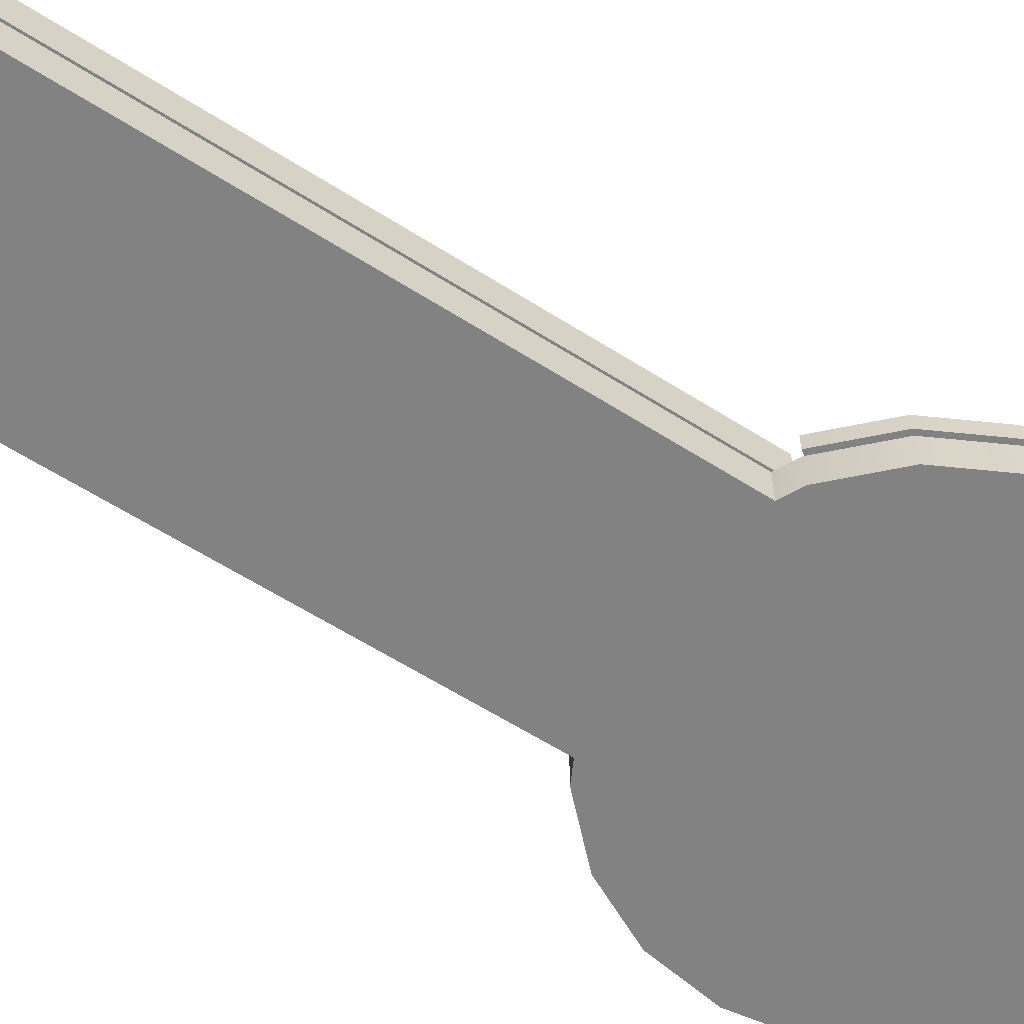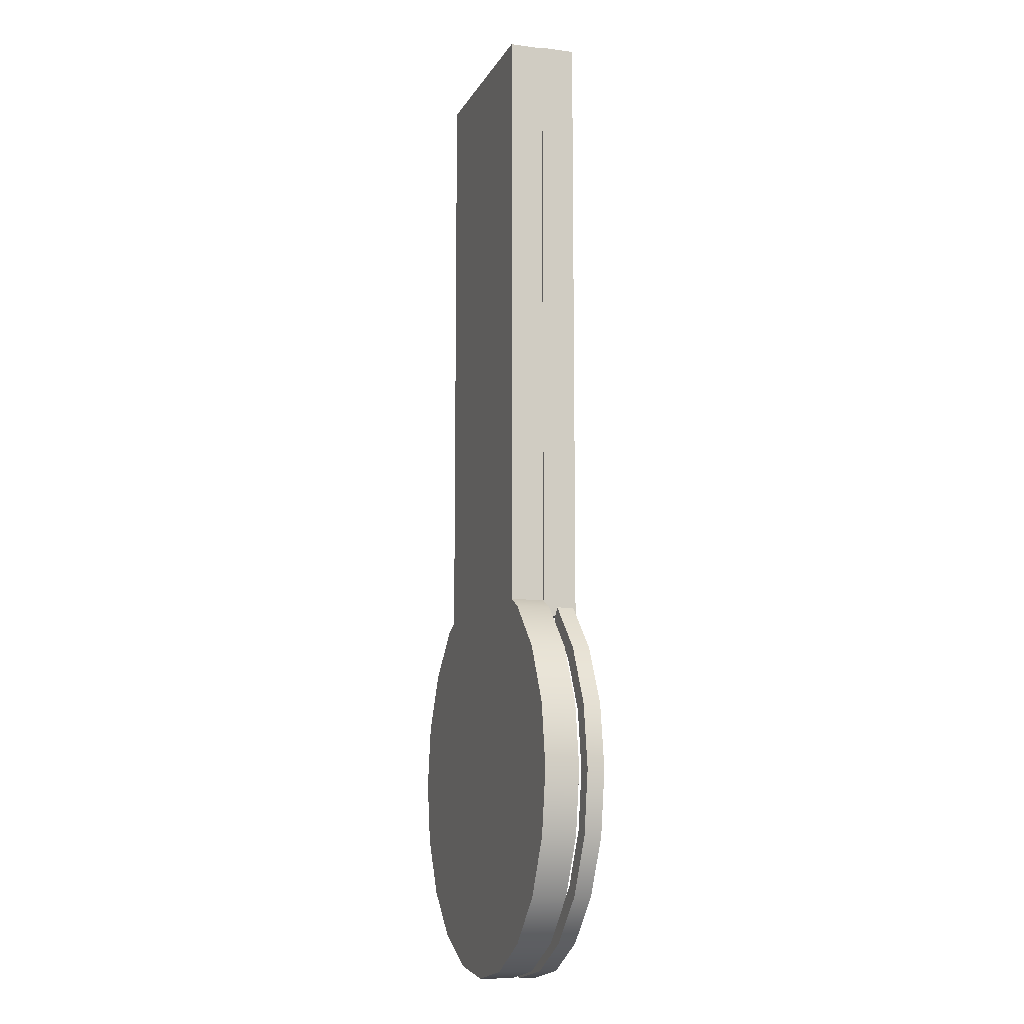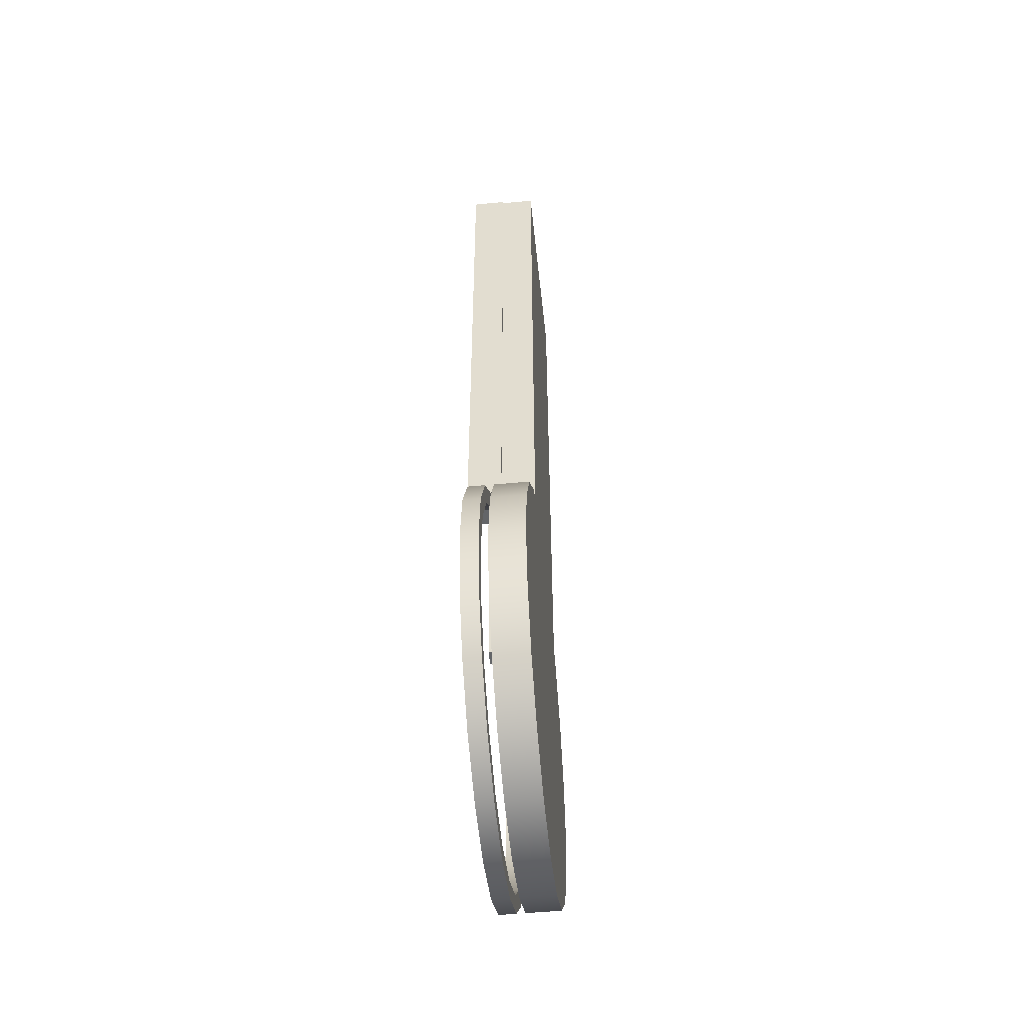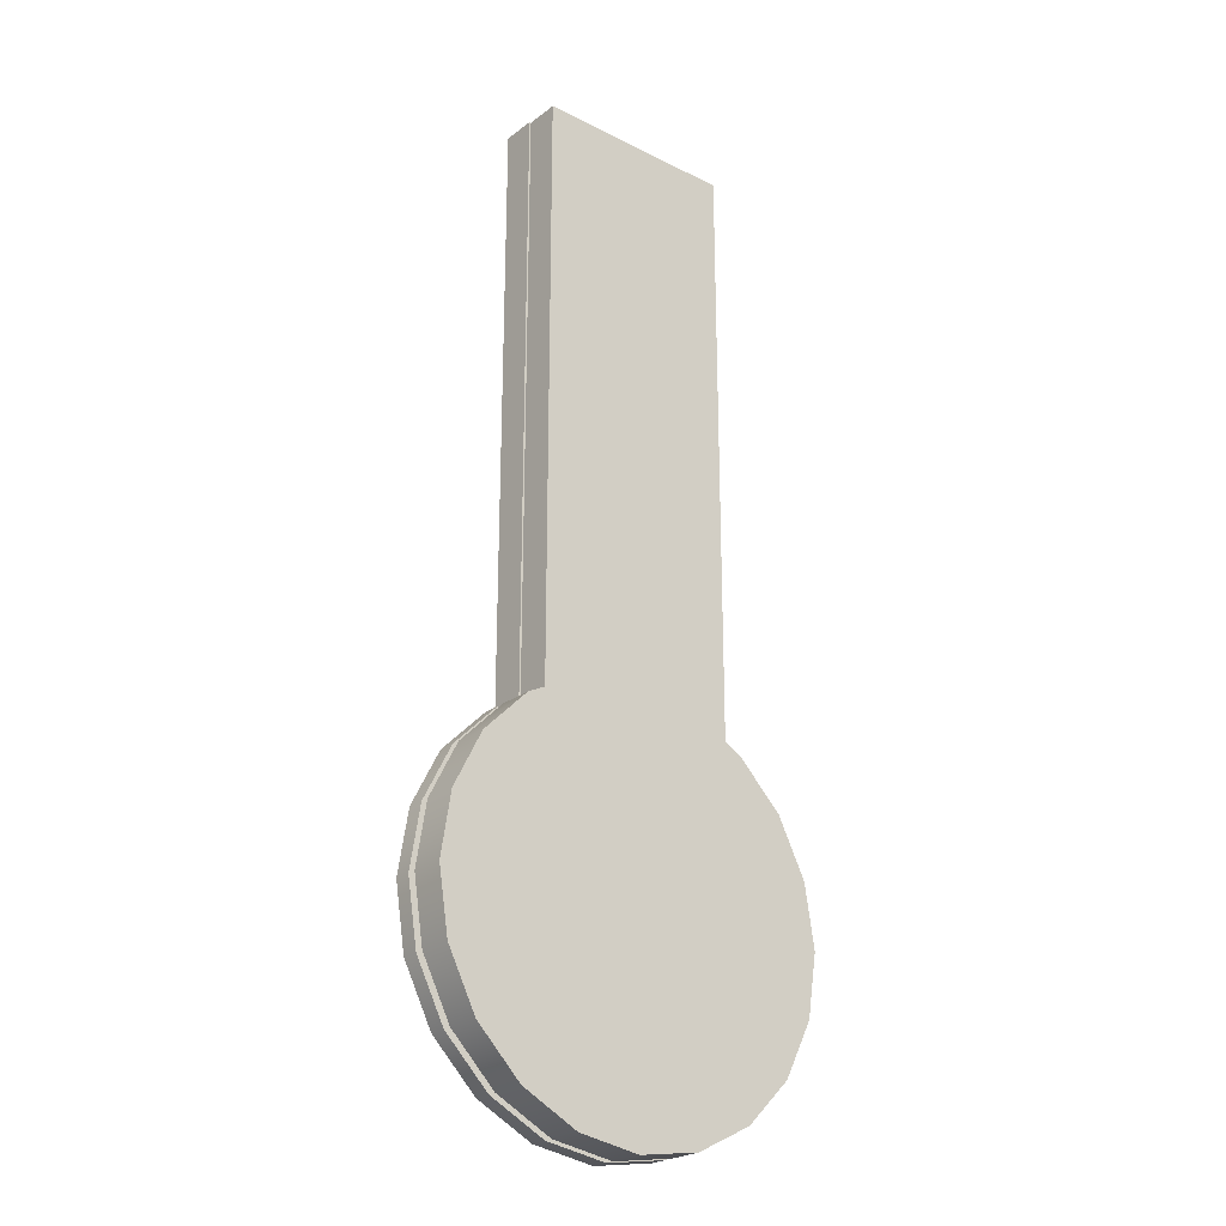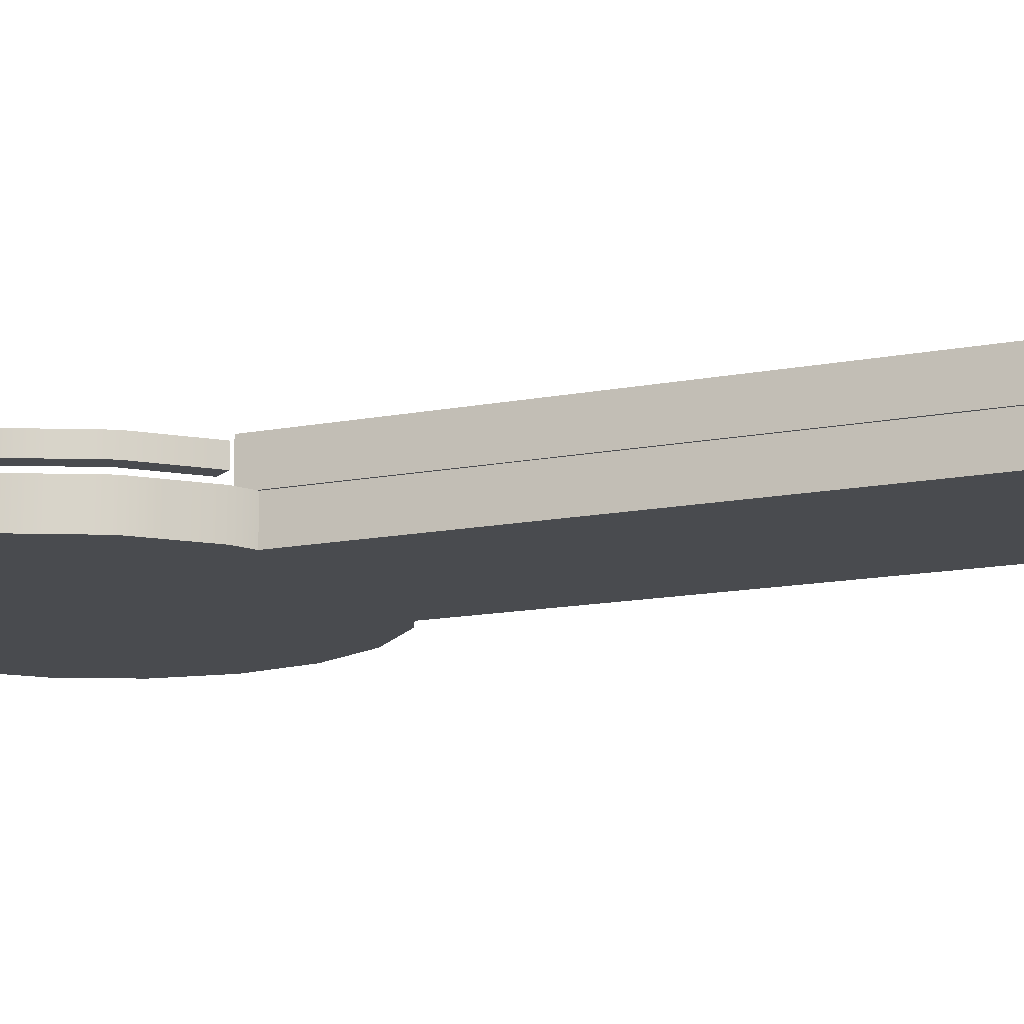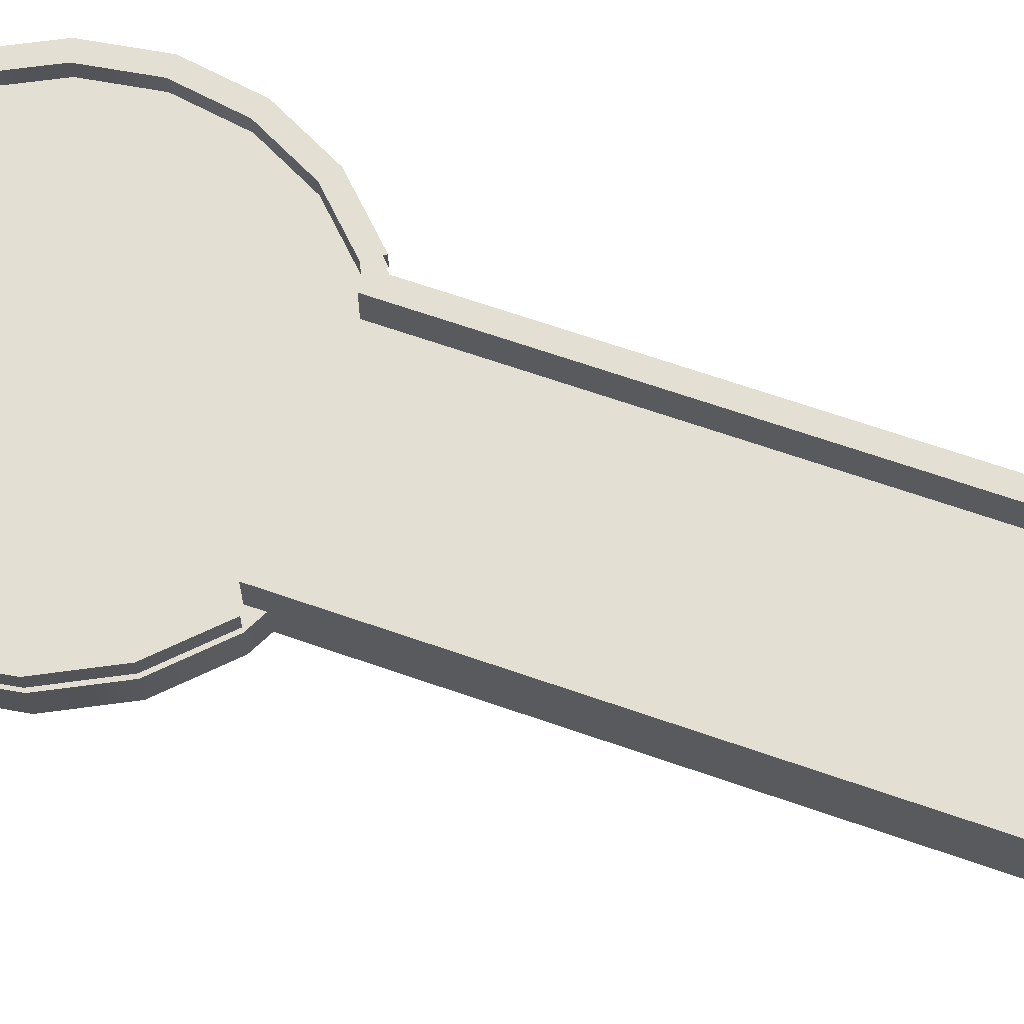
<metadata>
{"format":"obj","ext":"obj","renderer":"f3d","projection":"perspective","resolution":1024,"background":"white","views":[{"elev":-60.9,"azim":57.0,"up":"+Y"},{"elev":-10.6,"azim":71.8,"up":"+Z"},{"elev":-51.4,"azim":-84.0,"up":"+Z"},{"elev":-24.4,"azim":-39.4,"up":"+Z"},{"elev":-13.9,"azim":-66.3,"up":"+Y"},{"elev":66.7,"azim":-70.7,"up":"+Y"}]}
</metadata>
<code>
g default
v -30 -10 0
v 30 -10 0
v -30 0 0
v 30 0 0
v -30 0 -180
v 30 0 -180
v -30 -10 -180
v 30 -10 -180
v 25.5 0 0
v 30.5 0 0
v 25.5 10 0
v 30.5 10 0
v 25.5 10 -180
v 30.5 10 -180
v 25.5 0 -180
v 30.5 0 -180
v -30.5 0 0
v -25.5 0 0
v -30.5 10 0
v -25.5 10 0
v -30.5 10 -180
v -25.5 10 -180
v -30.5 0 -180
v -25.5 0 -180
v 57.06 -10 -245.3
v 48.54 -10 -262
v 35.27 -10 -275.3
v 18.54 -10 -283.8
v 0 -10 -286.7
v -18.54 -10 -283.8
v -35.27 -10 -275.3
v -48.54 -10 -262
v -57.06 -10 -245.3
v -60 -10 -226.7
v -57.06 -10 -208.2
v -48.54 -10 -191.5
v -35.27 -10 -178.2
v -18.54 -10 -169.7
v -2e-06 -10 -166.7
v 18.54 -10 -169.7
v 35.27 -10 -178.2
v 48.54 -10 -191.5
v 57.06 -10 -208.2
v 60 -10 -226.7
v 57.06 0 -245.3
v 48.54 0 -262
v 35.27 0 -275.3
v 18.54 0 -283.8
v 0 0 -286.7
v -18.54 0 -283.8
v -35.27 0 -275.3
v -48.54 0 -262
v -57.06 0 -245.3
v -60 0 -226.7
v -57.06 0 -208.2
v -48.54 0 -191.5
v -35.27 0 -178.2
v -18.54 0 -169.7
v -2e-06 0 -166.7
v 18.54 0 -169.7
v 35.27 0 -178.2
v 48.54 0 -191.5
v 57.06 0 -208.2
v 60 0 -226.7
v 0 -10 -226.7
v 0 0 -226.7
v 55 2.5 -226.7
v 52.31 2.5 -243.7
v 44.5 2.5 -259
v 32.33 2.5 -271.2
v 17 2.5 -279
v 0 2.5 -281.7
v -17 2.5 -279
v -32.33 2.5 -271.2
v -44.5 2.5 -259
v -52.31 2.5 -243.7
v -55 2.5 -226.7
v -52.31 2.5 -209.7
v -44.5 2.5 -194.4
v -32.33 2.5 -182.2
v 32.33 2.5 -182.2
v 44.5 2.5 -194.4
v 52.31 2.5 -209.7
v 55 7.5 -226.7
v 52.31 7.5 -243.7
v 44.5 7.5 -259
v 32.33 7.5 -271.2
v 17 7.5 -279
v 0 7.5 -281.7
v -17 7.5 -279
v -32.33 7.5 -271.2
v -44.5 7.5 -259
v -52.31 7.5 -243.7
v -55 7.5 -226.7
v -52.31 7.5 -209.7
v -44.5 7.5 -194.4
v -32.33 7.5 -182.2
v 32.33 7.5 -182.2
v 44.5 7.5 -194.4
v 52.31 7.5 -209.7
v 60 7.5 -226.7
v 57.06 7.5 -245.3
v 48.54 7.5 -262
v 35.27 7.5 -275.3
v 18.54 7.5 -283.8
v 5e-06 7.5 -286.7
v -18.54 7.5 -283.8
v -35.27 7.5 -275.3
v -48.54 7.5 -262
v -57.06 7.5 -245.3
v -60 7.5 -226.7
v -57.06 7.5 -208.2
v -48.54 7.5 -191.5
v -35.27 7.5 -178.2
v 35.27 7.5 -178.2
v 48.54 7.5 -191.5
v 57.06 7.5 -208.2
v 60 2.5 -226.7
v 57.06 2.5 -245.3
v 48.54 2.5 -262
v 35.27 2.5 -275.3
v 18.54 2.5 -283.8
v 5e-06 2.5 -286.7
v -18.54 2.5 -283.8
v -35.27 2.5 -275.3
v -48.54 2.5 -262
v -57.06 2.5 -245.3
v -60 2.5 -226.7
v -57.06 2.5 -208.2
v -48.54 2.5 -191.5
v -35.27 2.5 -178.2
v 35.27 2.5 -178.2
v 48.54 2.5 -191.5
v 57.06 2.5 -208.2
g polySurface1
f 1 2 3
f 3 2 4
f 3 4 5
f 5 4 6
f 5 6 7
f 7 6 8
f 7 8 1
f 1 8 2
f 2 8 4
f 4 8 6
f 7 1 5
f 5 1 3
f 9 10 11
f 11 10 12
f 11 12 13
f 13 12 14
f 13 14 15
f 15 14 16
f 15 16 9
f 9 16 10
f 10 16 12
f 12 16 14
f 15 9 13
f 13 9 11
f 17 18 19
f 19 18 20
f 19 20 21
f 21 20 22
f 21 22 23
f 23 22 24
f 23 24 17
f 17 24 18
f 18 24 20
f 20 24 22
f 23 17 21
f 21 17 19
f 25 26 45
f 45 26 46
f 26 27 46
f 46 27 47
f 27 28 47
f 47 28 48
f 28 29 48
f 48 29 49
f 29 30 49
f 49 30 50
f 30 31 50
f 50 31 51
f 31 32 51
f 51 32 52
f 32 33 52
f 52 33 53
f 33 34 53
f 53 34 54
f 34 35 54
f 54 35 55
f 35 36 55
f 55 36 56
f 36 37 56
f 56 37 57
f 37 38 57
f 57 38 58
f 38 39 58
f 58 39 59
f 39 40 59
f 59 40 60
f 40 41 60
f 60 41 61
f 41 42 61
f 61 42 62
f 42 43 62
f 62 43 63
f 43 44 63
f 63 44 64
f 44 25 64
f 64 25 45
f 26 25 65
f 27 26 65
f 28 27 65
f 29 28 65
f 30 29 65
f 31 30 65
f 32 31 65
f 33 32 65
f 34 33 65
f 35 34 65
f 36 35 65
f 37 36 65
f 38 37 65
f 39 38 65
f 40 39 65
f 41 40 65
f 42 41 65
f 43 42 65
f 44 43 65
f 25 44 65
f 45 46 66
f 46 47 66
f 47 48 66
f 48 49 66
f 49 50 66
f 50 51 66
f 51 52 66
f 52 53 66
f 53 54 66
f 54 55 66
f 55 56 66
f 56 57 66
f 57 58 66
f 58 59 66
f 59 60 66
f 60 61 66
f 61 62 66
f 62 63 66
f 63 64 66
f 64 45 66
f 68 67 85
f 85 67 84
f 69 68 86
f 86 68 85
f 70 69 87
f 87 69 86
f 71 70 88
f 88 70 87
f 72 71 89
f 89 71 88
f 73 72 90
f 90 72 89
f 74 73 91
f 91 73 90
f 75 74 92
f 92 74 91
f 76 75 93
f 93 75 92
f 77 76 94
f 94 76 93
f 78 77 95
f 95 77 94
f 79 78 96
f 96 78 95
f 80 79 97
f 97 79 96
f 82 81 99
f 99 81 98
f 83 82 100
f 100 82 99
f 67 83 84
f 84 83 100
f 85 84 102
f 102 84 101
f 86 85 103
f 103 85 102
f 87 86 104
f 104 86 103
f 88 87 105
f 105 87 104
f 89 88 106
f 106 88 105
f 90 89 107
f 107 89 106
f 91 90 108
f 108 90 107
f 92 91 109
f 109 91 108
f 93 92 110
f 110 92 109
f 94 93 111
f 111 93 110
f 95 94 112
f 112 94 111
f 96 95 113
f 113 95 112
f 97 96 114
f 114 96 113
f 99 98 116
f 116 98 115
f 100 99 117
f 117 99 116
f 84 100 101
f 101 100 117
f 102 101 119
f 119 101 118
f 103 102 120
f 120 102 119
f 104 103 121
f 121 103 120
f 105 104 122
f 122 104 121
f 106 105 123
f 123 105 122
f 107 106 124
f 124 106 123
f 108 107 125
f 125 107 124
f 109 108 126
f 126 108 125
f 110 109 127
f 127 109 126
f 111 110 128
f 128 110 127
f 112 111 129
f 129 111 128
f 113 112 130
f 130 112 129
f 114 113 131
f 131 113 130
f 116 115 133
f 133 115 132
f 117 116 134
f 134 116 133
f 101 117 118
f 118 117 134
f 119 118 68
f 68 118 67
f 120 119 69
f 69 119 68
f 121 120 70
f 70 120 69
f 122 121 71
f 71 121 70
f 123 122 72
f 72 122 71
f 124 123 73
f 73 123 72
f 125 124 74
f 74 124 73
f 126 125 75
f 75 125 74
f 127 126 76
f 76 126 75
f 128 127 77
f 77 127 76
f 129 128 78
f 78 128 77
f 130 129 79
f 79 129 78
f 131 130 80
f 80 130 79
f 133 132 82
f 82 132 81
f 134 133 83
f 83 133 82
f 118 134 67
f 67 134 83

</code>
